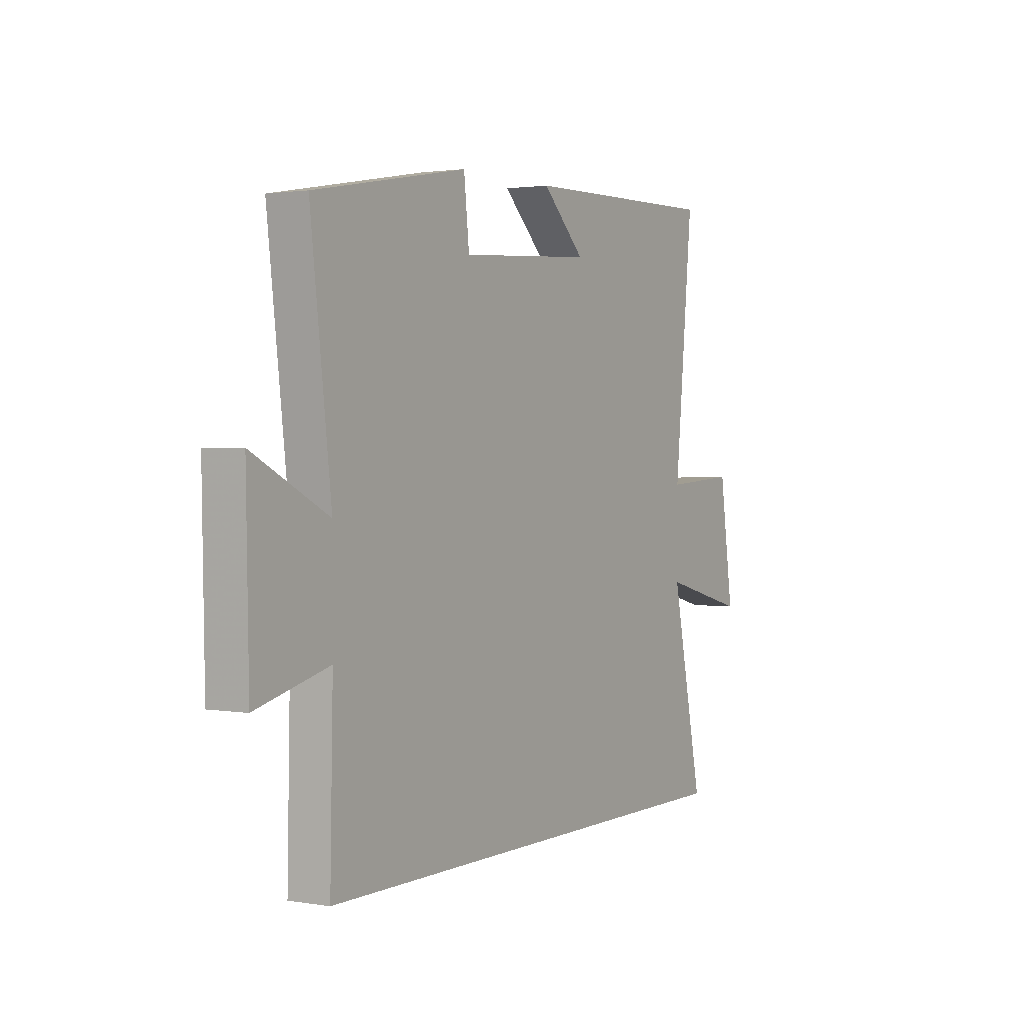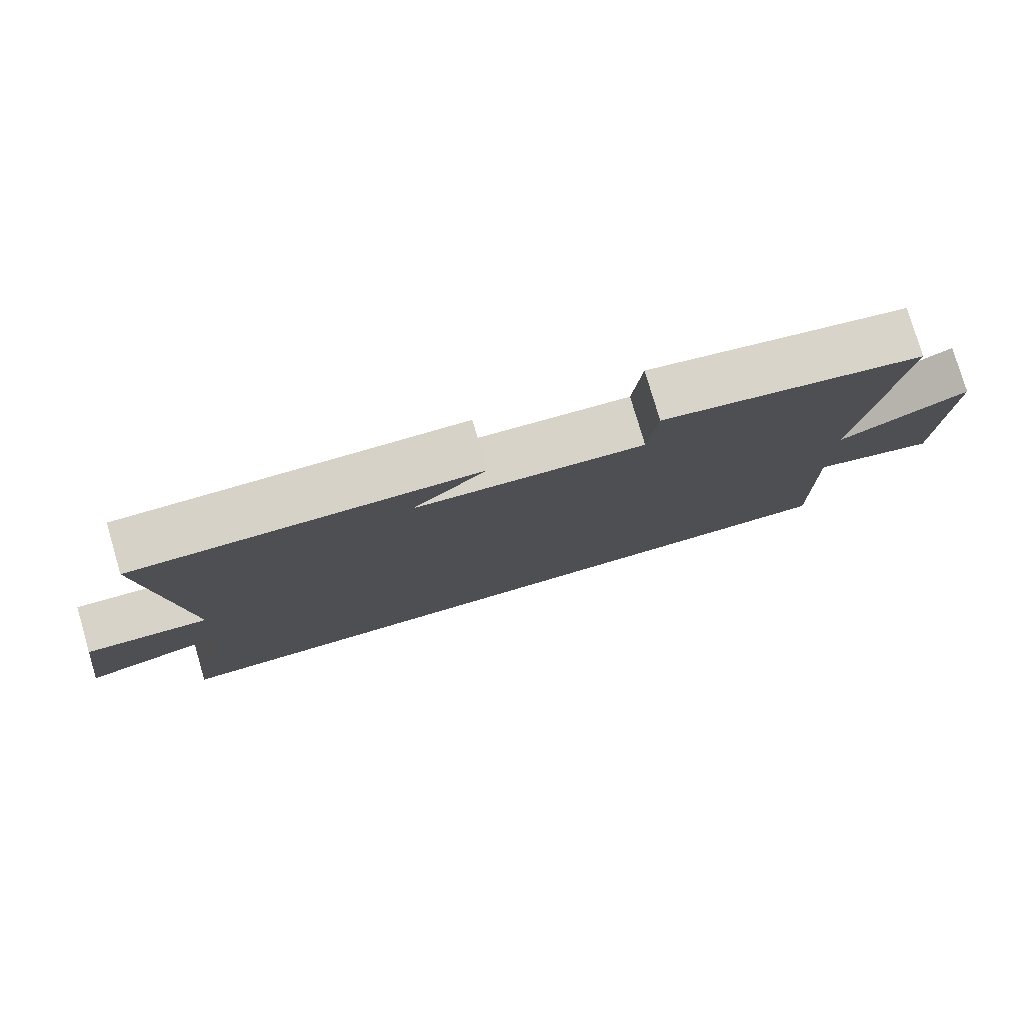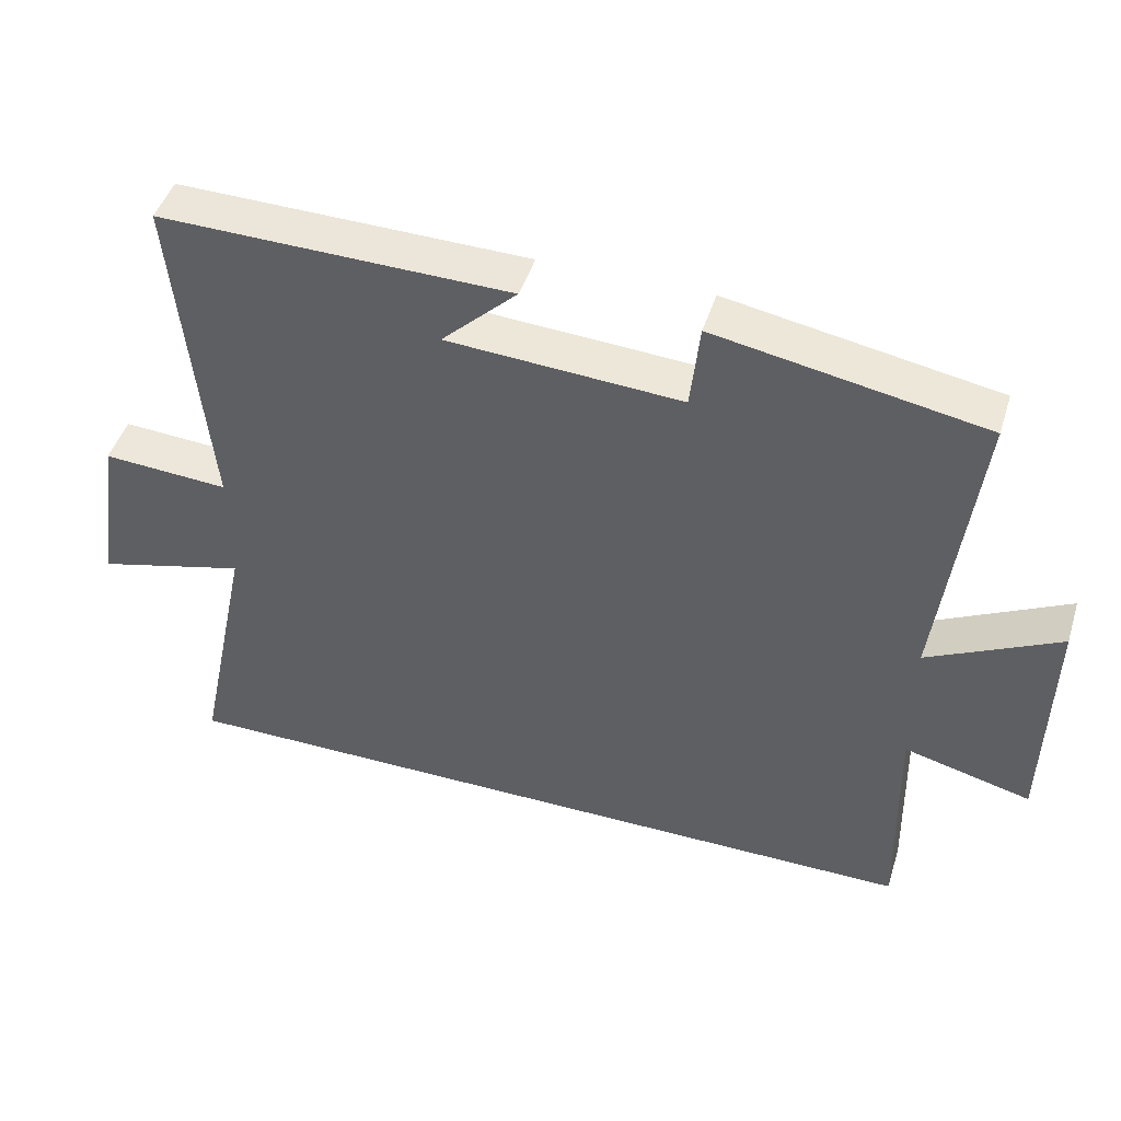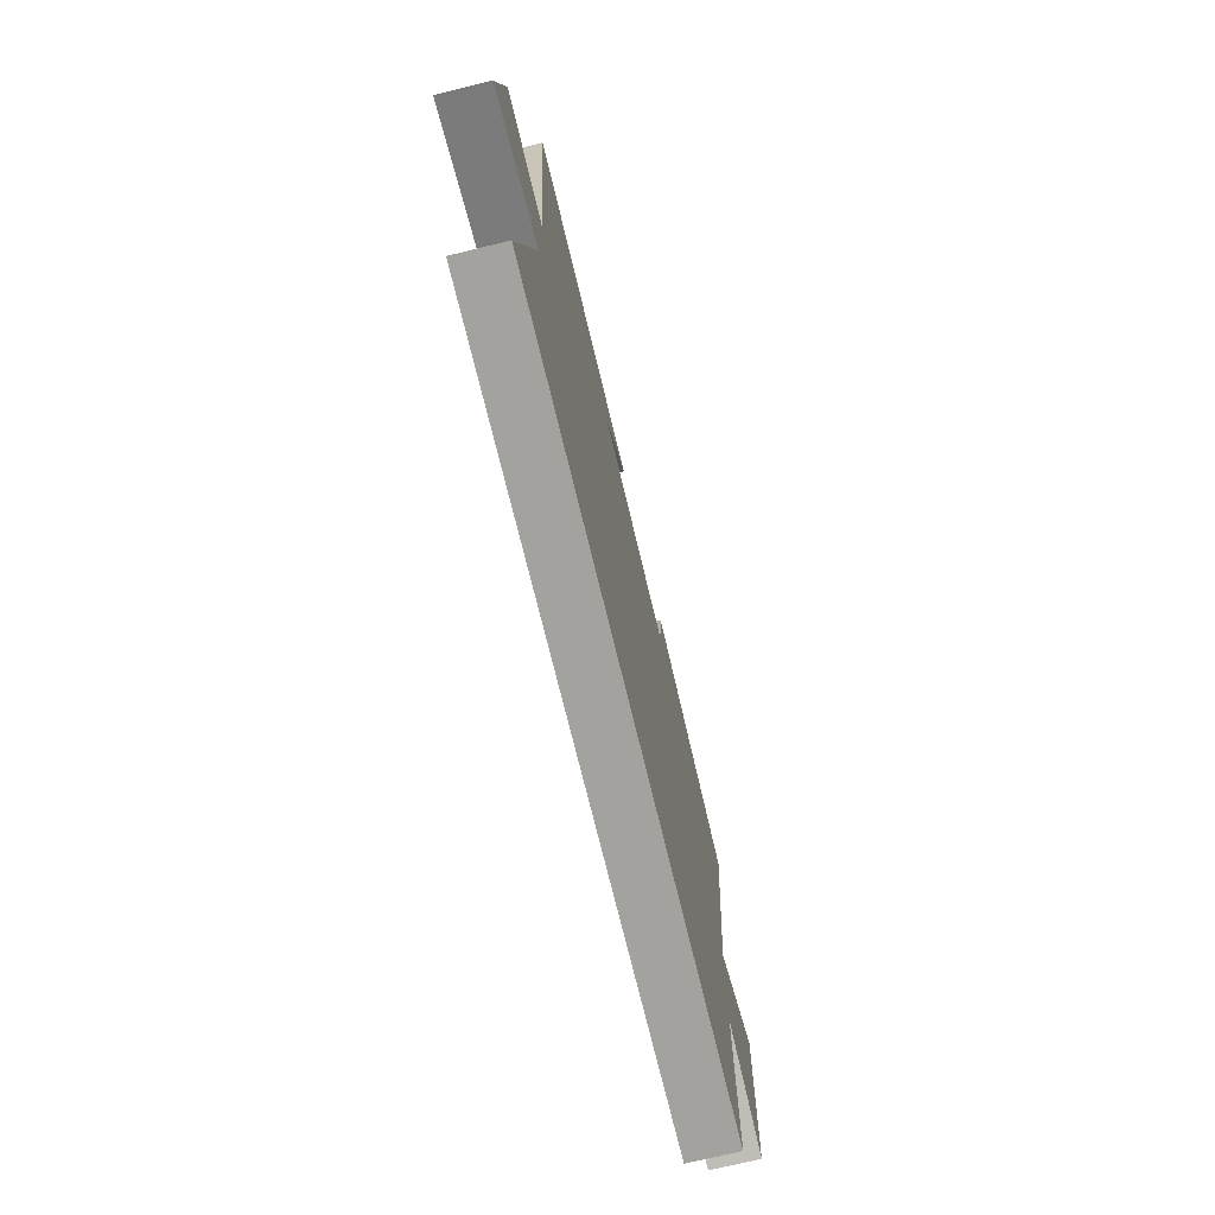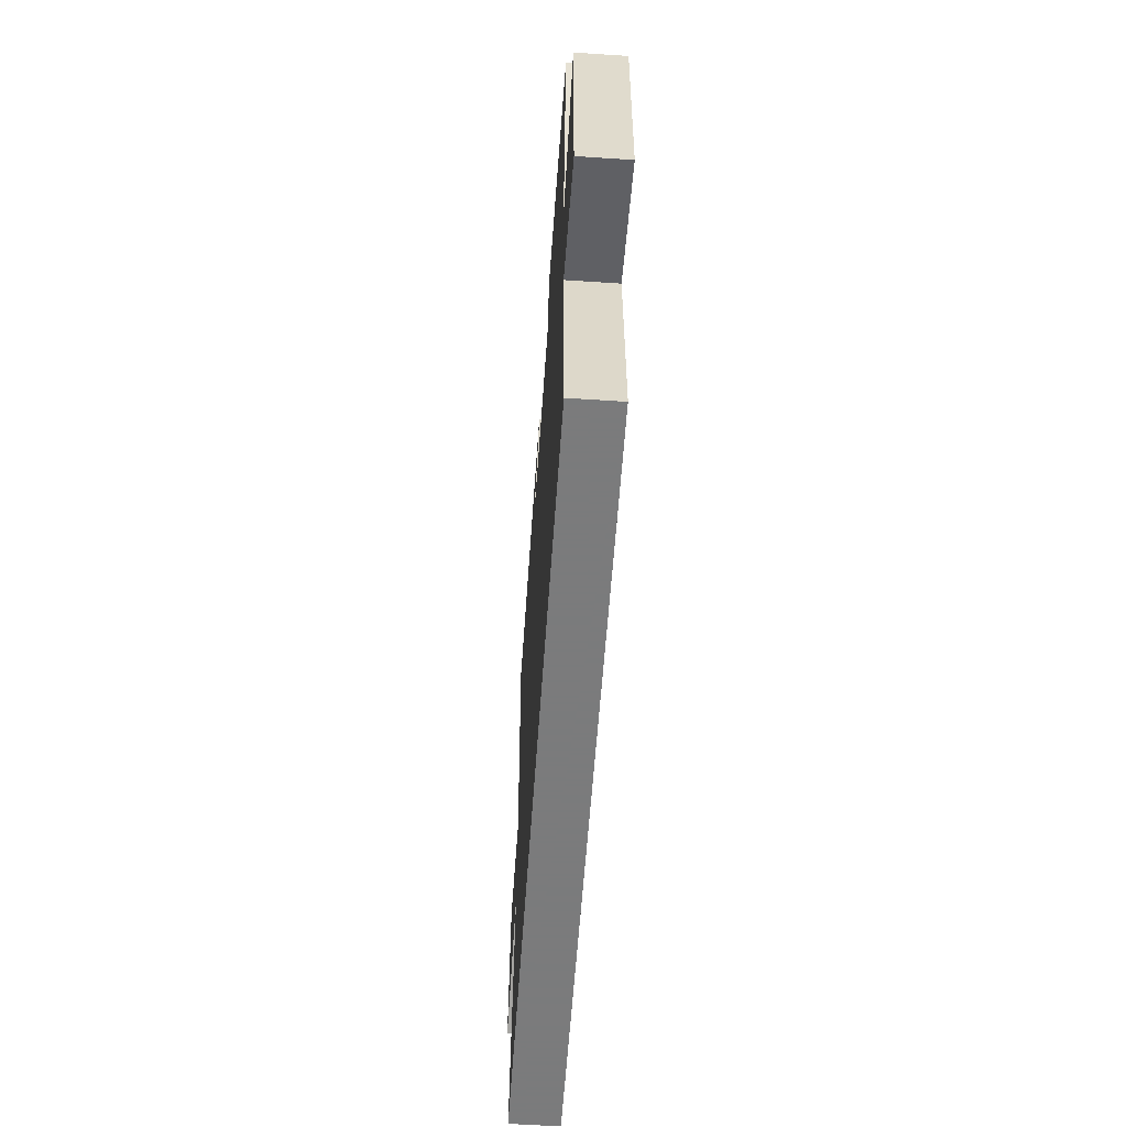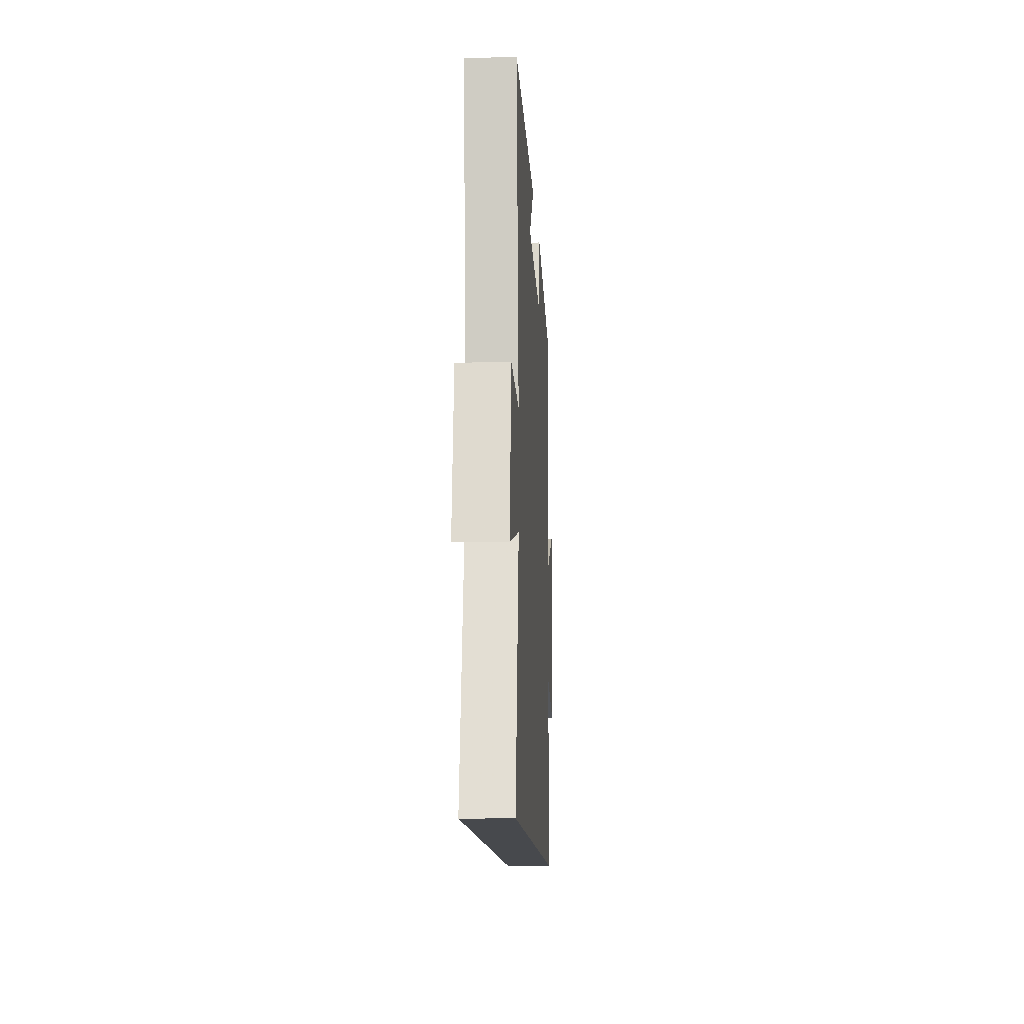
<metadata>
{"format":"obj","ext":"obj","renderer":"f3d","projection":"perspective","resolution":1024,"background":"white","views":[{"elev":1.8,"azim":-58.9,"up":"+Z"},{"elev":78.5,"azim":163.6,"up":"+Z"},{"elev":46.2,"azim":-162.8,"up":"+Z"},{"elev":-72.4,"azim":103.6,"up":"+Z"},{"elev":-58.4,"azim":-93.9,"up":"+Z"},{"elev":-12.2,"azim":93.1,"up":"+Z"}]}
</metadata>
<code>
v -0.55 0.07 0.433
v -0.177 0.07 0.5
v -0.164 0.07 0.379
v 0.162 0.07 0.399
v 0.057 0.07 0.5
v 0.545 0.07 0.508
v 0.5 0.07 0.038
v 0.676 0.07 0.049
v 0.71 0.07 -0.183
v 0.5 0.07 -0.128
v 0.578 0.07 -0.5
v -0.507 0.07 -0.5
v -0.5 0.07 -0.182
v -0.677 0.07 -0.227
v -0.683 0.07 0.103
v -0.5 0.07 0.01
v -0.55 0 0.433
v -0.177 0 0.5
v -0.164 0 0.379
v 0.162 0 0.399
v 0.057 0 0.5
v 0.545 0 0.508
v 0.5 0 0.038
v 0.676 0 0.049
v 0.71 0 -0.183
v 0.5 0 -0.128
v 0.578 0 -0.5
v -0.507 0 -0.5
v -0.5 0 -0.182
v -0.677 0 -0.227
v -0.683 0 0.103
v -0.5 0 0.01
f 13 14 15 16
f 10 11 12 13
f 10 13 16
f 7 8 9 10
f 7 10 16 1
f 4 5 6
f 4 6 7
f 3 4 7
f 1 2 3
f 1 3 7
f 32 31 30 29
f 29 28 27 26
f 32 29 26
f 26 25 24 23
f 17 32 26 23
f 22 21 20
f 23 22 20
f 23 20 19
f 19 18 17
f 23 19 17
f 1 17 18 2
f 2 18 19 3
f 3 19 20 4
f 4 20 21 5
f 5 21 22 6
f 6 22 23 7
f 7 23 24 8
f 8 24 25 9
f 9 25 26 10
f 10 26 27 11
f 11 27 28 12
f 12 28 29 13
f 13 29 30 14
f 14 30 31 15
f 15 31 32 16
f 16 32 17 1

</code>
